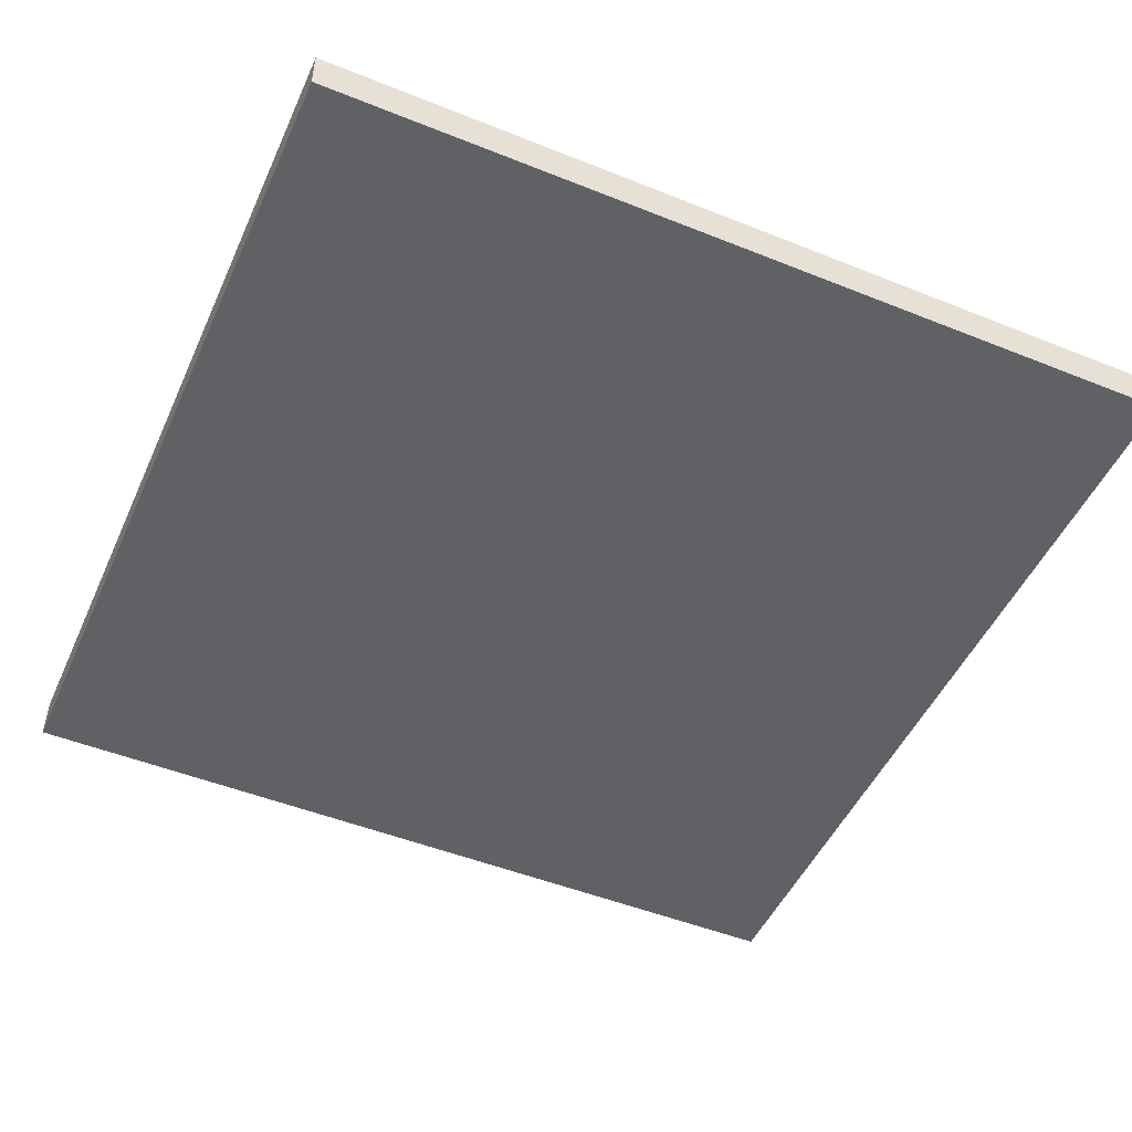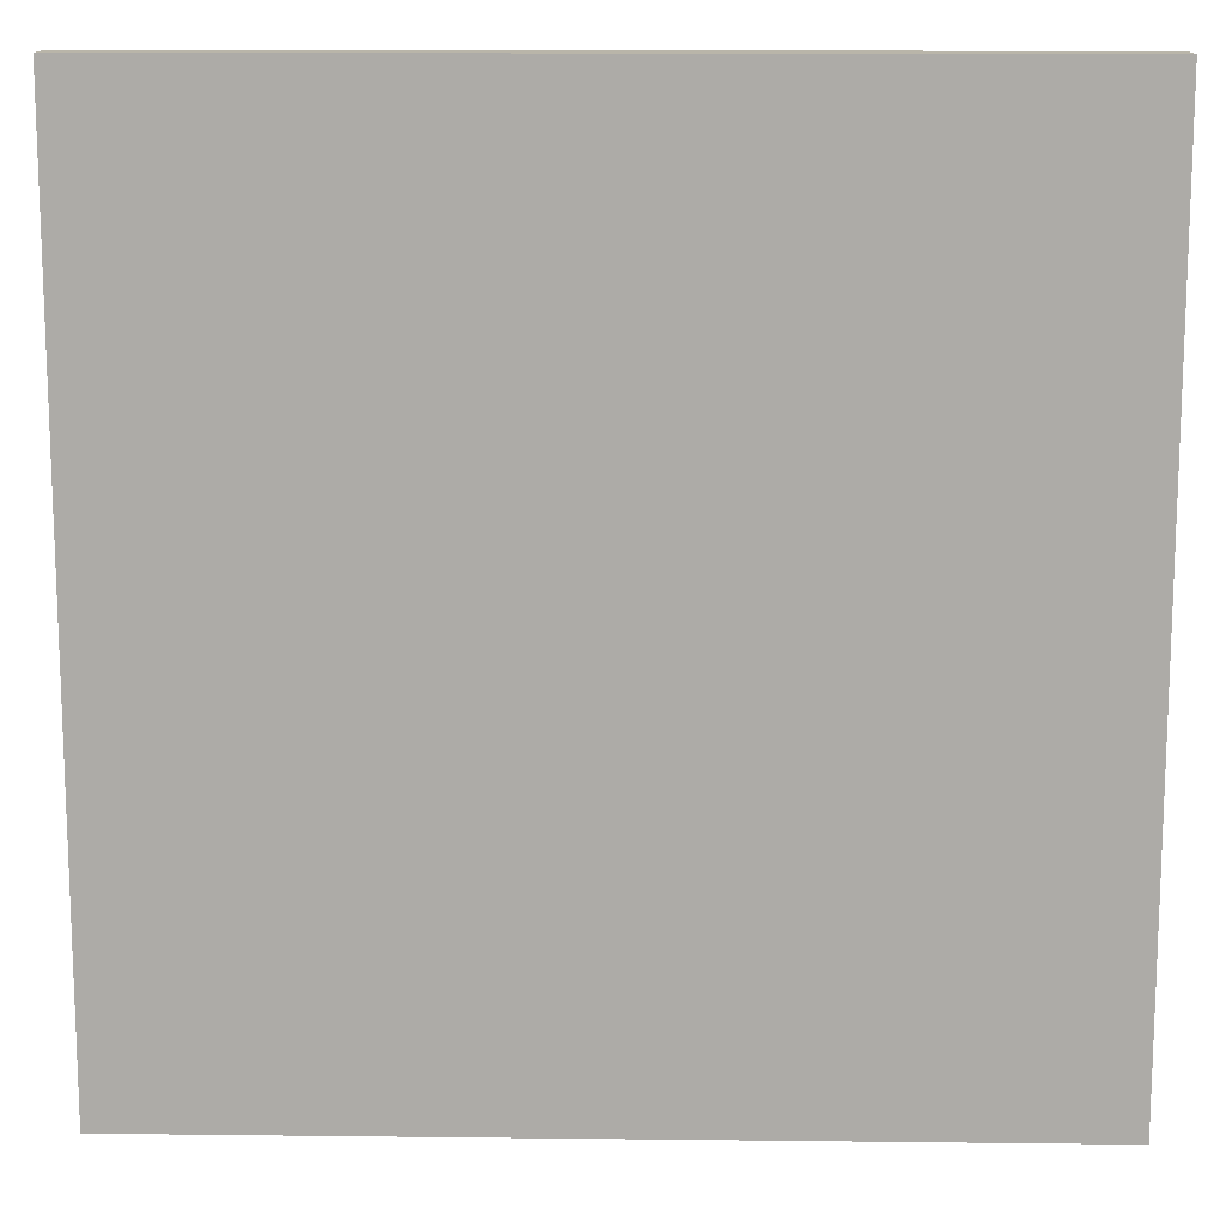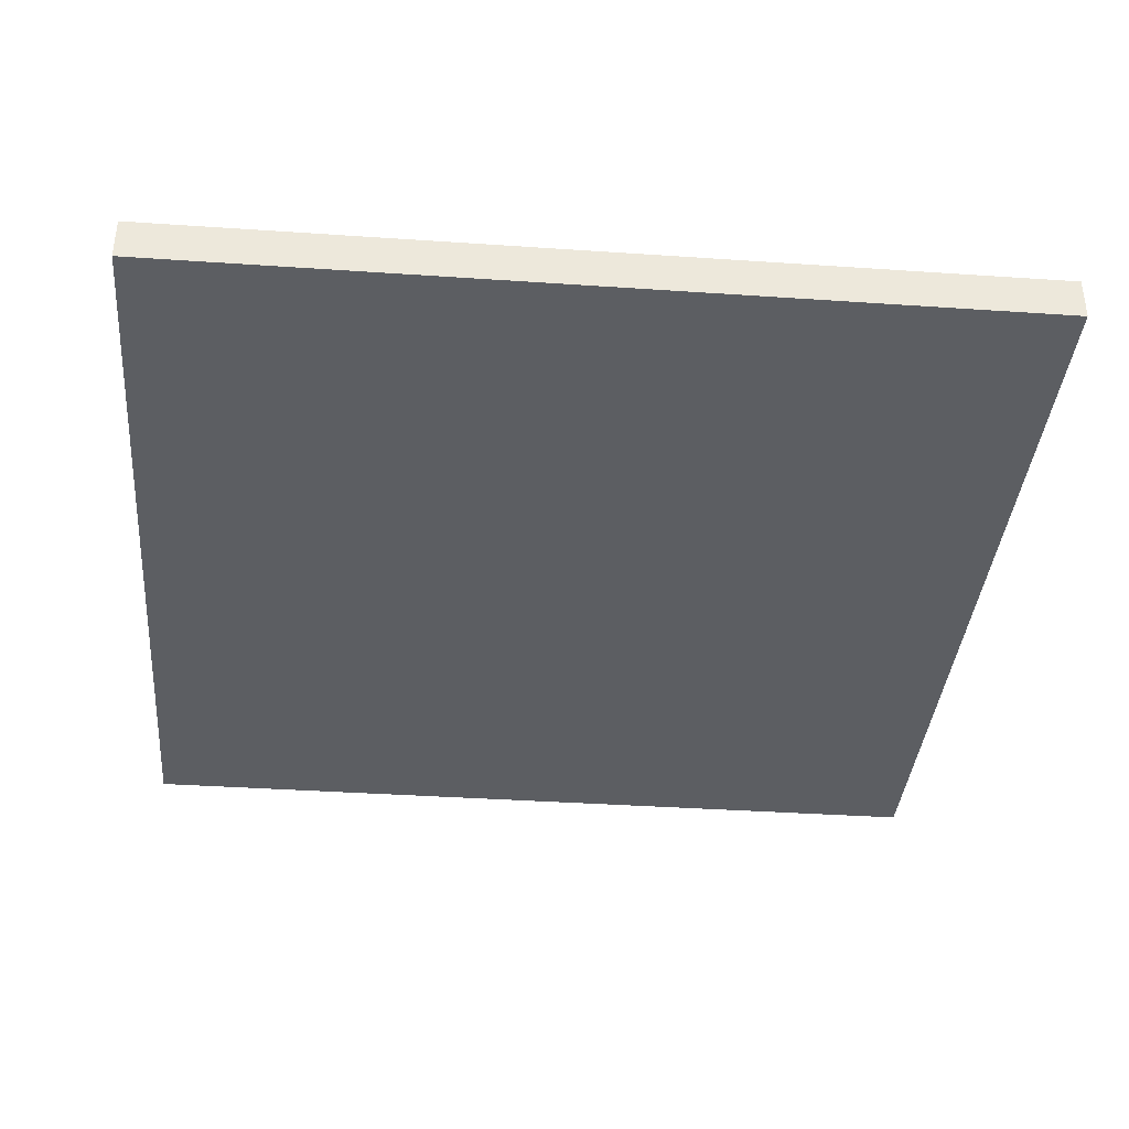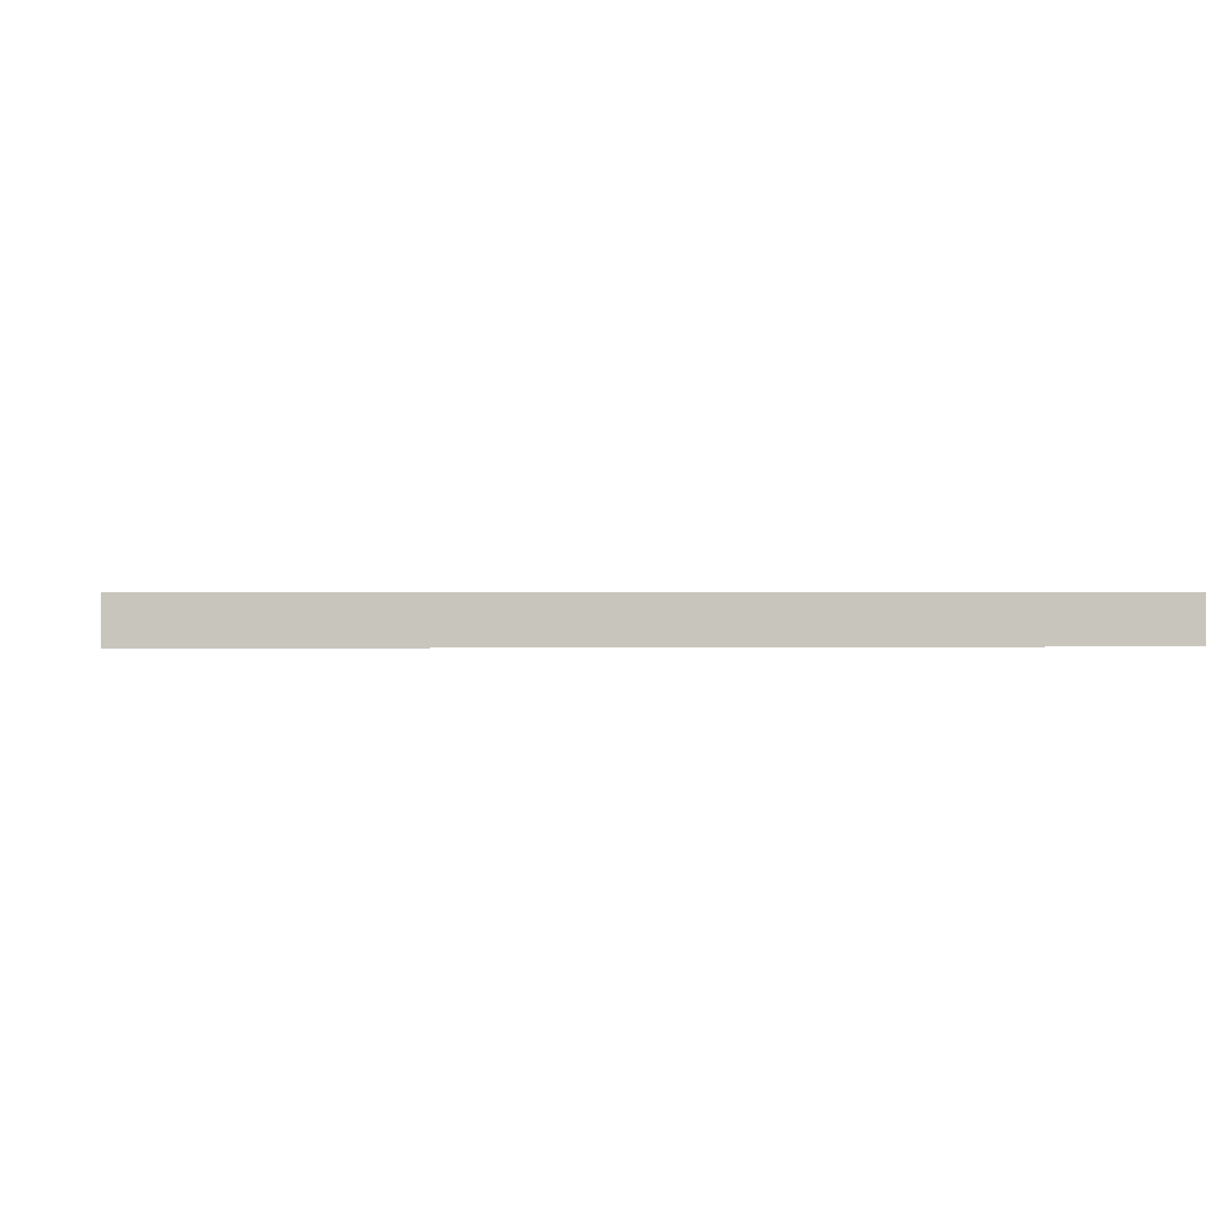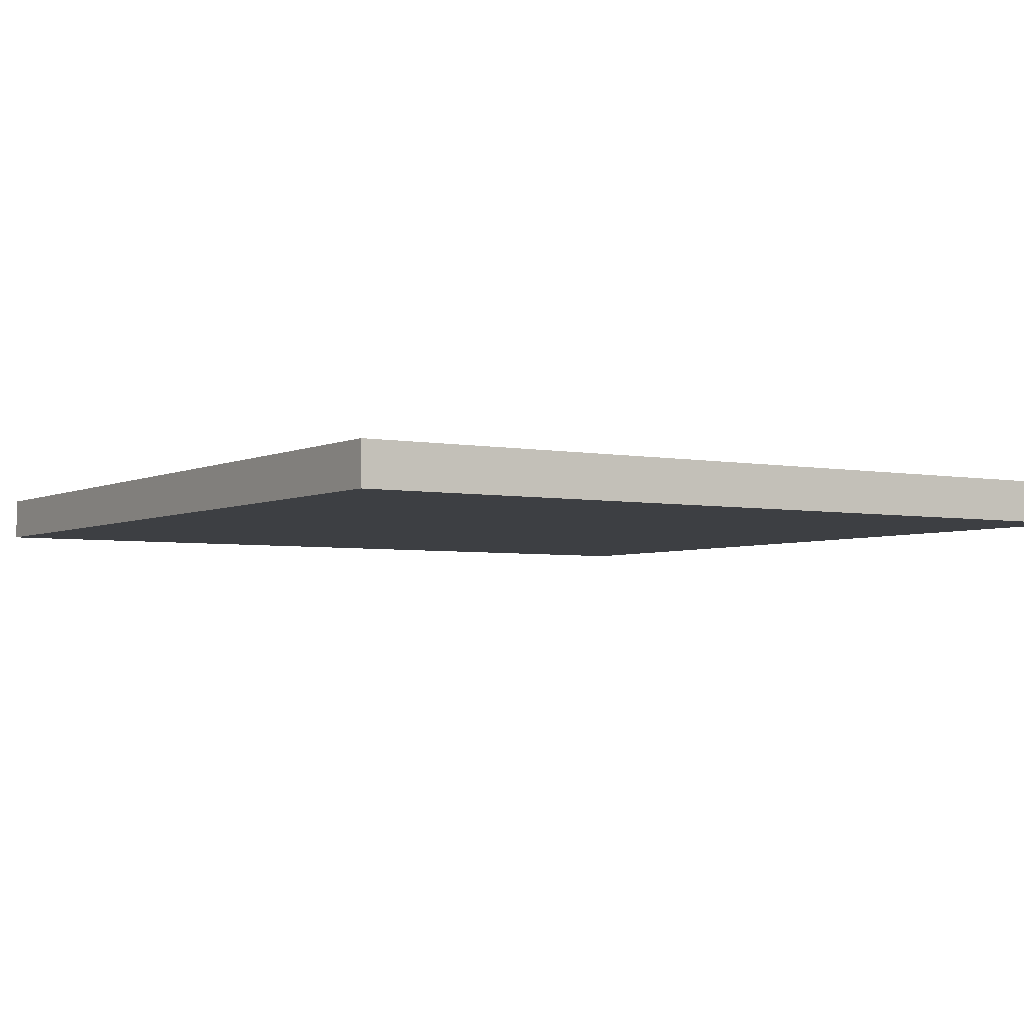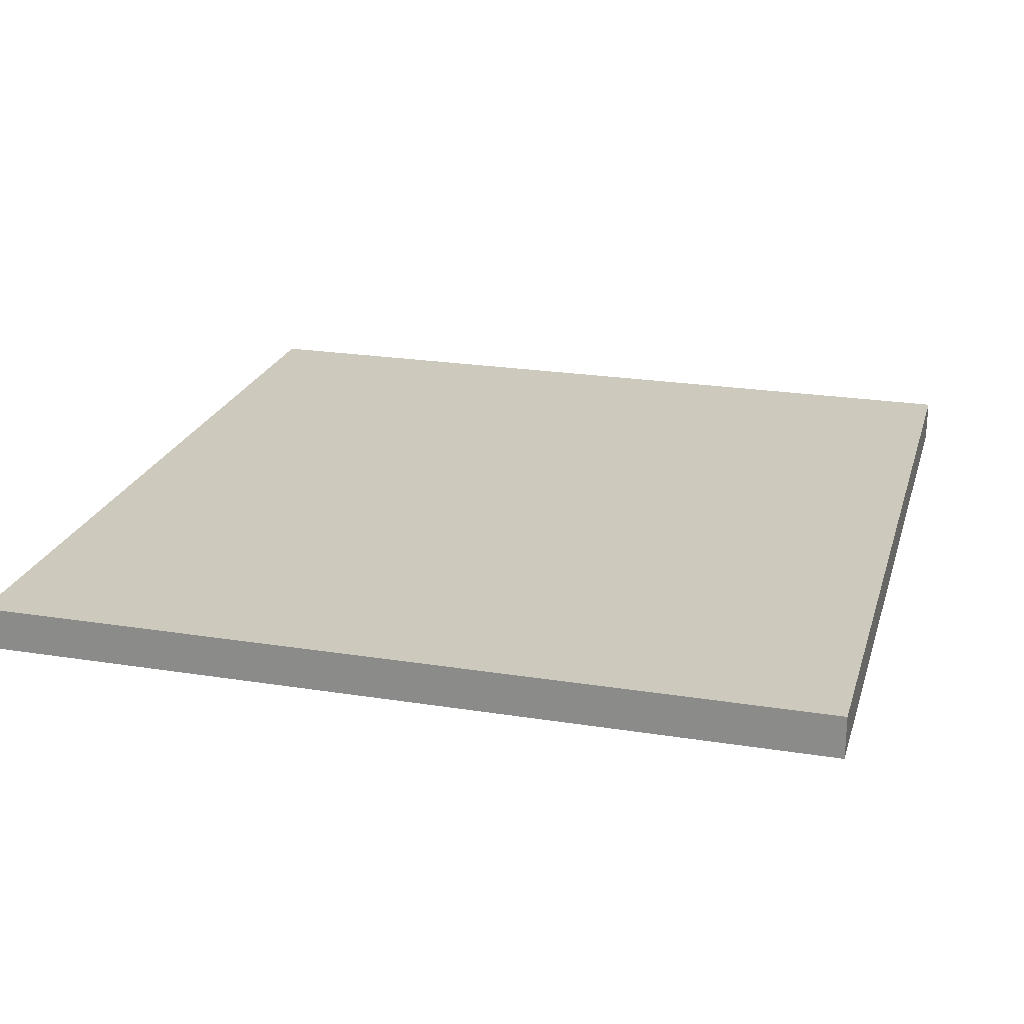
<metadata>
{"format":"obj","ext":"obj","renderer":"f3d","projection":"perspective","resolution":1024,"background":"white","views":[{"elev":-49.4,"azim":-113.9,"up":"+Z"},{"elev":13.4,"azim":-178.5,"up":"+Y"},{"elev":-37.5,"azim":175.0,"up":"+Z"},{"elev":0.5,"azim":84.9,"up":"+Z"},{"elev":-4.0,"azim":-122.8,"up":"+Z"},{"elev":22.7,"azim":-164.7,"up":"+Z"}]}
</metadata>
<code>
o Cube_Cube.001
v 1 -1 -0.025
v 1 -1 0.075
v -1 -1 0.075
v -1 -1 -0.025
v -1 1 0.075
v -1 1 -0.025
v 1 1 0.075
v 1 1 -0.025
f 1 2 3 4
f 4 3 5 6
f 6 5 7 8
f 8 7 2 1
f 4 6 8 1
f 5 3 2 7

</code>
